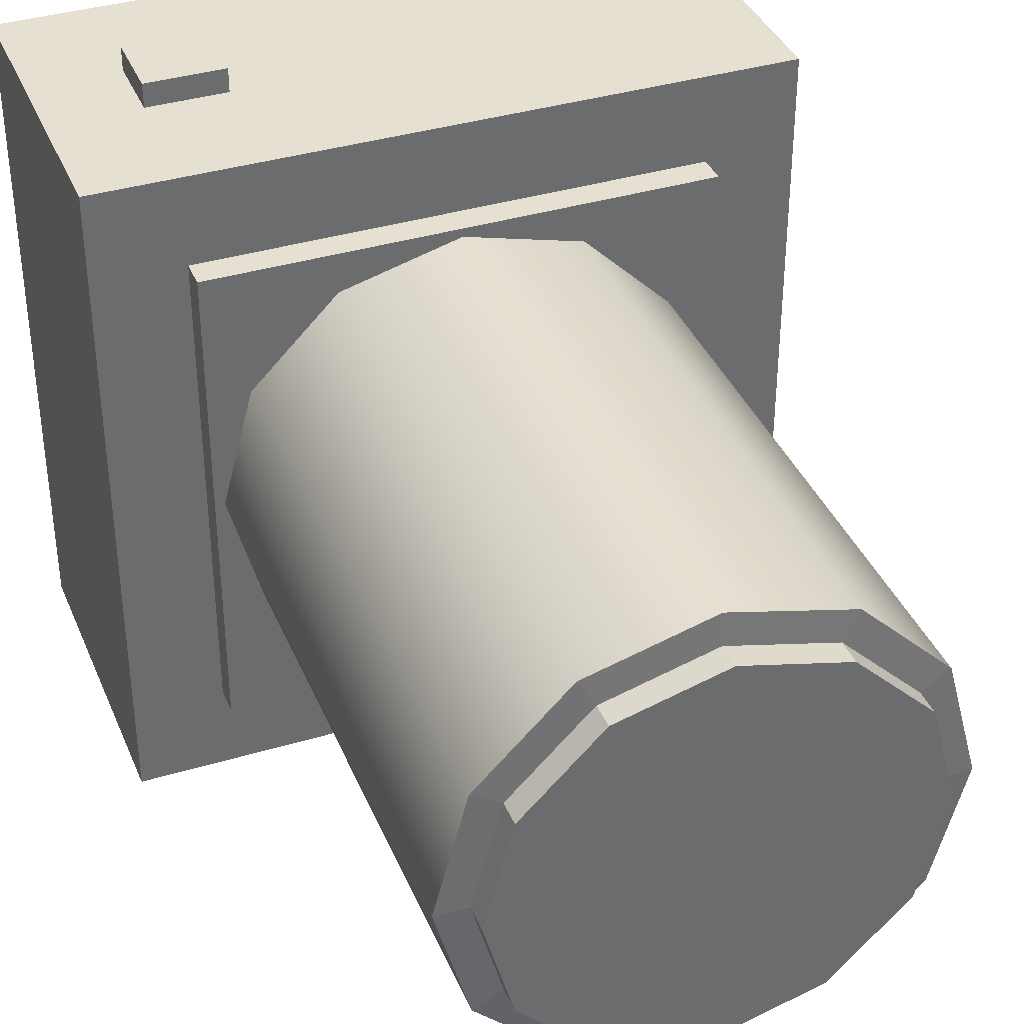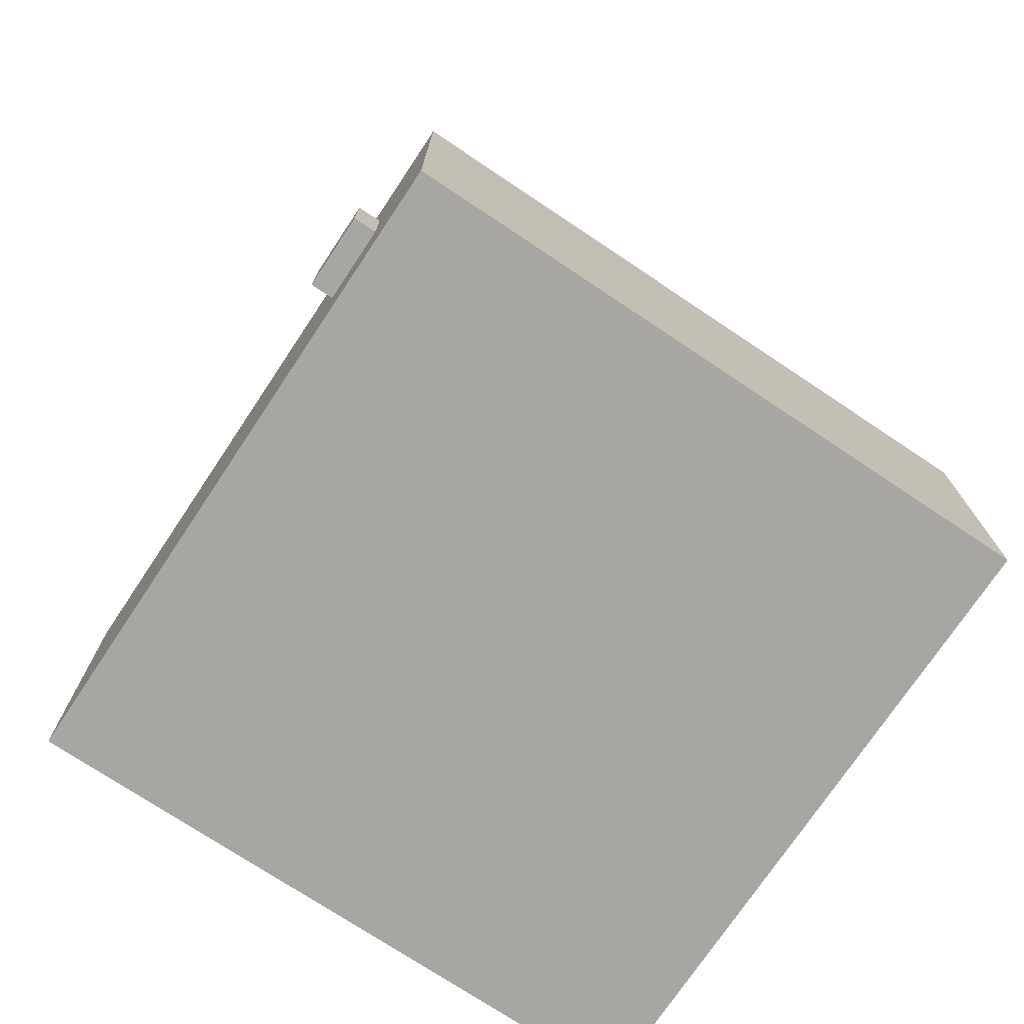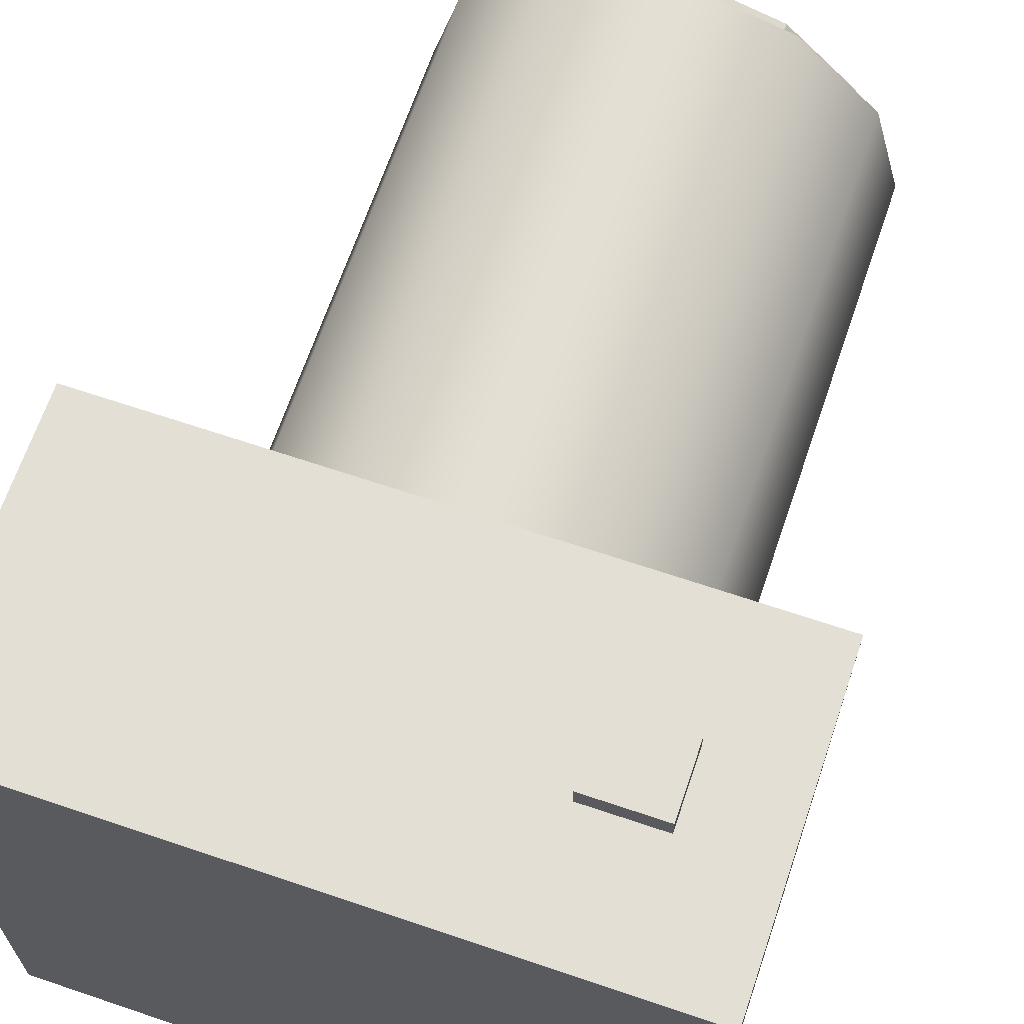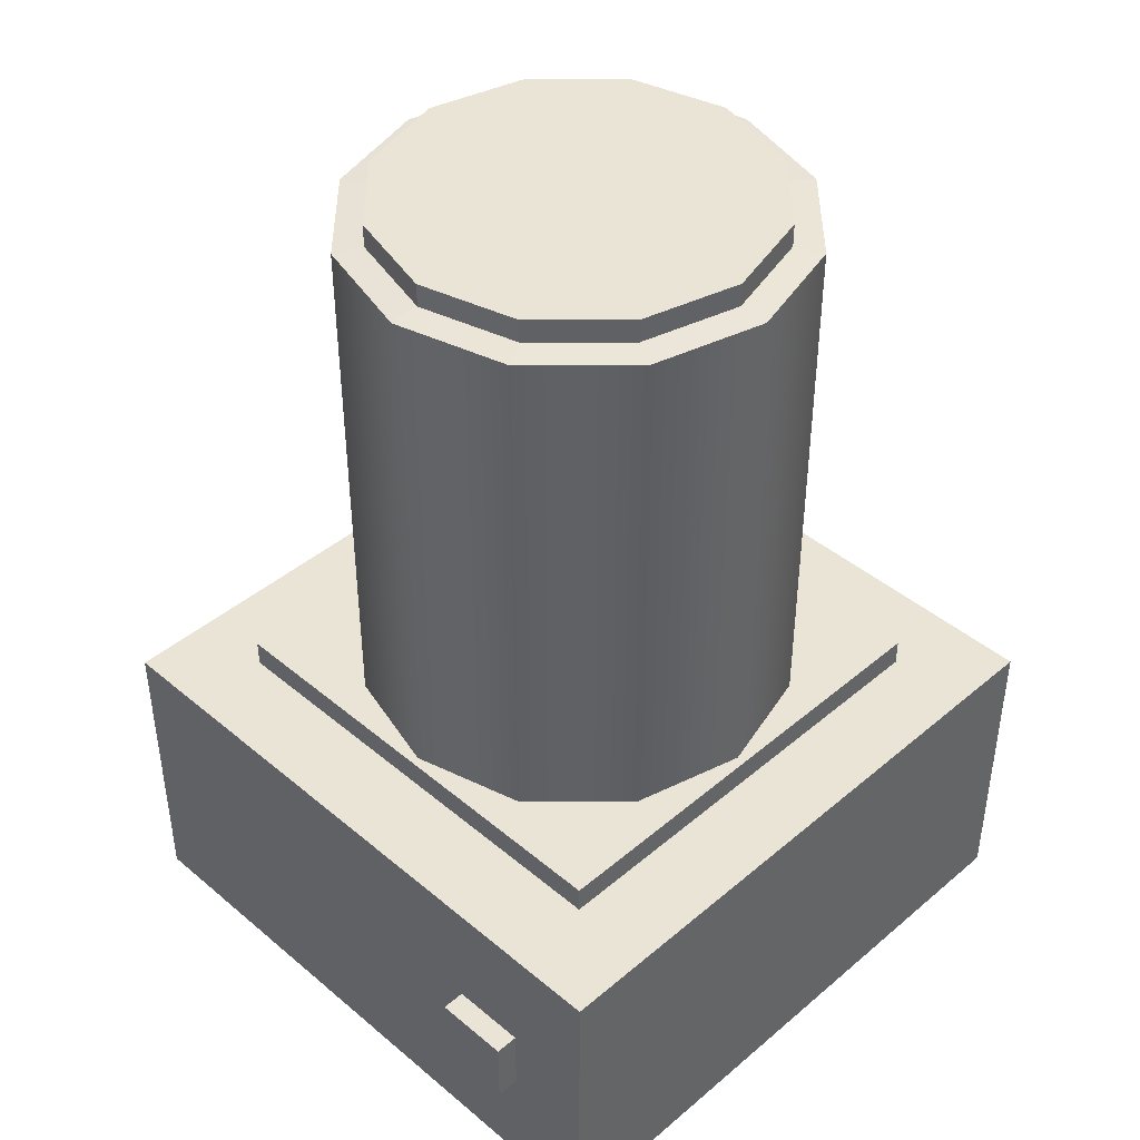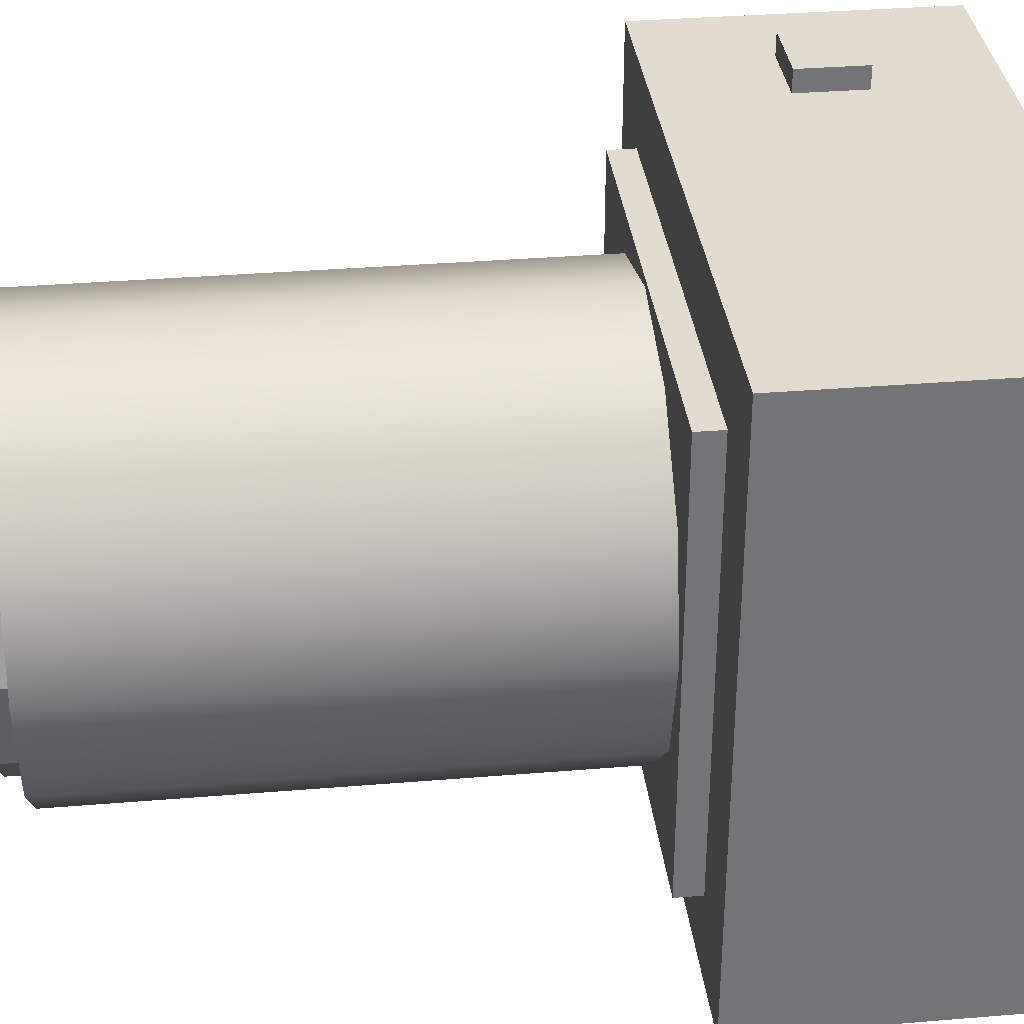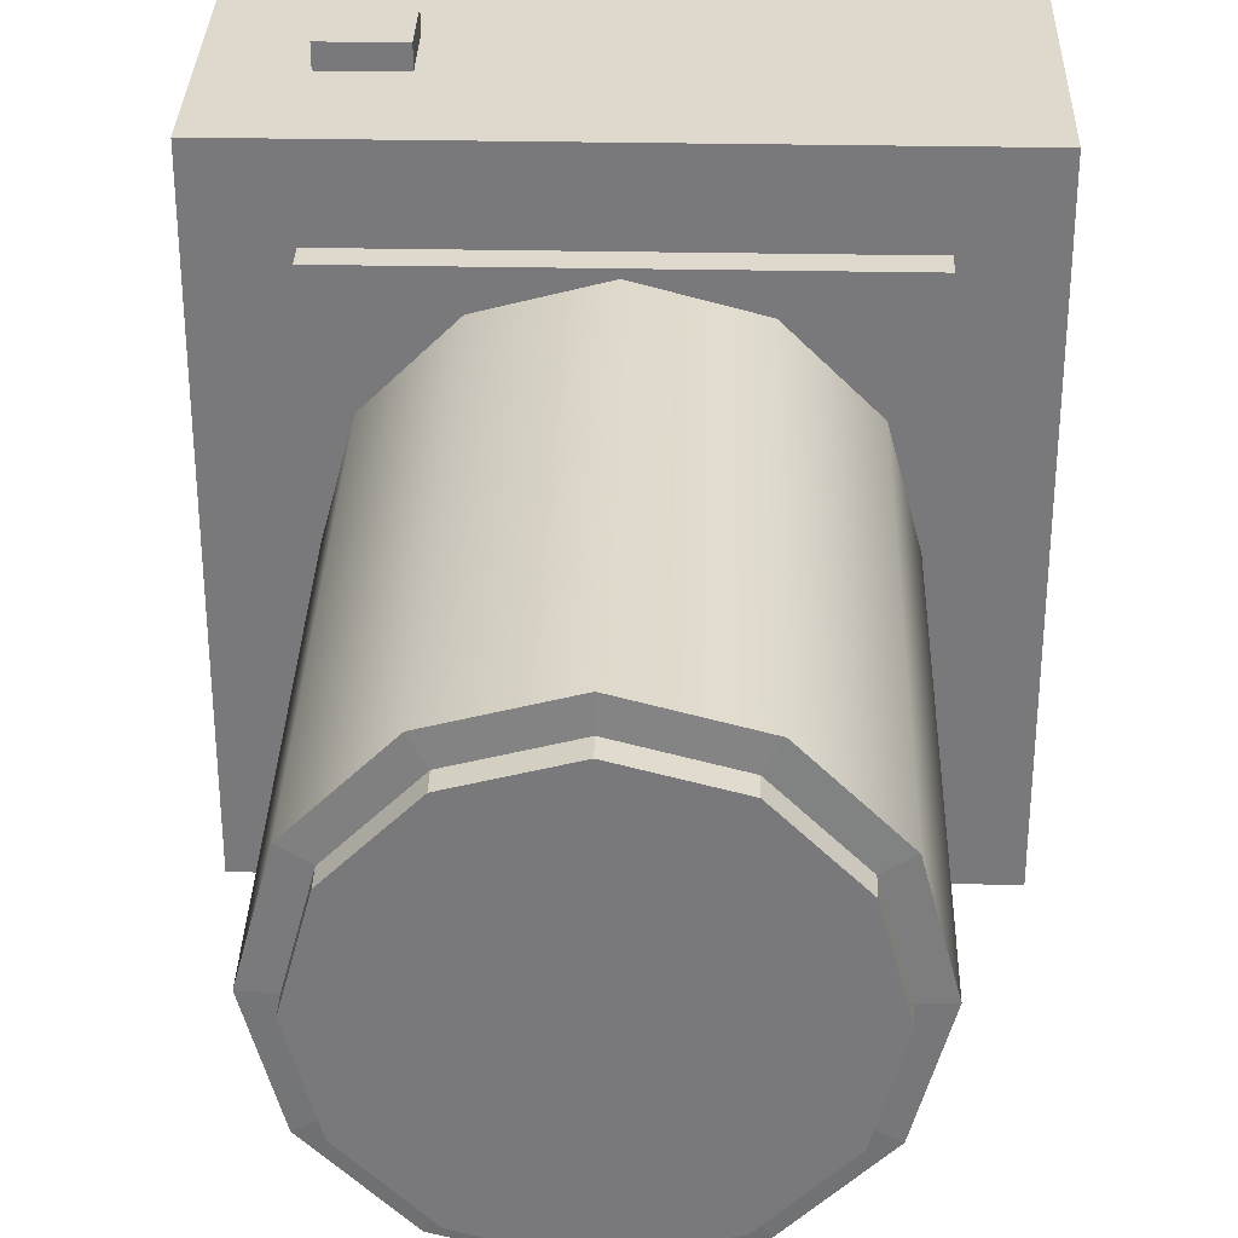
<metadata>
{"format":"obj","ext":"obj","renderer":"f3d","projection":"perspective","resolution":1024,"background":"white","views":[{"elev":37.6,"azim":159.0,"up":"+Z"},{"elev":-74.1,"azim":56.3,"up":"+Y"},{"elev":66.3,"azim":18.8,"up":"+Z"},{"elev":42.6,"azim":44.9,"up":"+Y"},{"elev":34.2,"azim":-96.4,"up":"+Z"},{"elev":32.0,"azim":-178.4,"up":"+Z"}]}
</metadata>
<code>
o Caster
g Model2
v -0.175 -0.215 0
v -0.175 0.215 0
v -0.1516 -0.215 0.0875
v -0.1516 0.215 0.0875
v -0.0875 -0.215 0.1516
v -0.0875 0.215 0.1516
v 7.649e-09 -0.215 0.175
v 7.649e-09 0.215 0.175
v 0.0875 -0.215 0.1516
v 0.0875 0.215 0.1516
v 0.1516 -0.215 0.0875
v 0.1516 0.215 0.0875
v 0.175 -0.215 -1.53e-08
v 0.175 0.215 -1.53e-08
v 0.1516 -0.215 -0.0875
v 0.1516 0.215 -0.0875
v 0.0875 -0.215 -0.1516
v 0.0875 0.215 -0.1516
v -2.087e-09 -0.215 -0.175
v -2.087e-09 0.215 -0.175
v -0.0875 -0.215 -0.1516
v -0.0875 0.215 -0.1516
v -0.1516 -0.215 -0.0875
v -0.1516 0.215 -0.0875
v 0 -0.215 0
v -0.1518 0.2348 0
v 0 0.2348 0
v -0.1314 0.2348 0.07588
v -0.07588 0.2348 0.1314
v 0 0.2348 0.1517
v 0.07588 0.2348 0.1314
v 0.1314 0.2348 0.07588
v 0.1518 0.2348 0
v 0.1314 0.2348 -0.07588
v 0.07588 0.2348 -0.1314
v 0 0.2348 -0.1517
v -0.07588 0.2348 -0.1314
v -0.1314 0.2348 -0.07588
v -0.1314 0.2164 0.07588
v -0.1518 0.2164 0
v -0.07588 0.2164 0.1314
v -0.1314 0.2164 -0.07588
v -0.07588 0.2164 -0.1314
v 0 0.2164 -0.1517
v 0.07588 0.2164 -0.1314
v 0.1314 0.2164 -0.07588
v 0.1518 0.2164 0
v 0.1314 0.2164 0.07588
v 0.07588 0.2164 0.1314
v 0 0.2164 0.1517
v 0.1805 -0.3734 0.2656
v 0.1218 -0.3734 0.2656
v 0.1805 -0.3194 0.2656
v 0.1218 -0.3194 0.2656
v -0.2516 -0.468 0.2477
v -0.2516 -0.468 -0.2523
v -0.2516 -0.2248 0.2477
v -0.2516 -0.2248 -0.2523
v 0.2484 -0.468 -0.2523
v 0.2484 -0.2248 -0.2523
v 0.2484 -0.468 0.2477
v 0.2484 -0.2248 0.2477
v 0.1821 -0.2034 0.1814
v -0.1853 -0.2034 0.1814
v 0.1821 -0.2034 -0.186
v -0.1853 -0.2034 -0.186
v 0.1805 -0.3734 0.2477
v 0.1218 -0.3734 0.2477
v 0.1805 -0.3194 0.2477
v 0.1218 -0.3194 0.2477
v 0.1821 -0.2248 0.1814
v -0.1853 -0.2248 0.1814
v 0.1821 -0.2248 -0.186
v -0.1853 -0.2248 -0.186
f 1 25 3
f 3 25 5
f 5 25 7
f 7 25 9
f 9 25 11
f 11 25 13
f 13 25 15
f 15 25 17
f 17 25 19
f 19 25 21
f 21 25 23
f 23 25 1
f 4 2 1
f 1 3 4
f 6 4 3
f 3 5 6
f 8 6 5
f 5 7 8
f 10 8 7
f 7 9 10
f 12 10 9
f 9 11 12
f 14 12 11
f 11 13 14
f 16 14 13
f 13 15 16
f 18 16 15
f 15 17 18
f 20 18 17
f 17 19 20
f 22 20 19
f 19 21 22
f 24 22 21
f 21 23 24
f 2 24 23
f 23 1 2
f 28 27 26
f 29 27 28
f 30 27 29
f 31 27 30
f 32 27 31
f 33 27 32
f 34 27 33
f 35 27 34
f 36 27 35
f 37 27 36
f 38 27 37
f 26 27 38
f 26 40 39
f 39 28 26
f 28 39 41
f 41 29 28
f 38 42 40
f 40 26 38
f 37 43 42
f 42 38 37
f 36 44 43
f 43 37 36
f 35 45 44
f 44 36 35
f 34 46 45
f 45 35 34
f 33 47 46
f 46 34 33
f 32 48 47
f 47 33 32
f 31 49 48
f 48 32 31
f 30 50 49
f 49 31 30
f 29 41 50
f 50 30 29
f 39 4 6
f 6 41 39
f 40 2 4
f 4 39 40
f 42 24 2
f 2 40 42
f 43 22 24
f 24 42 43
f 44 20 22
f 22 43 44
f 45 18 20
f 20 44 45
f 46 16 18
f 18 45 46
f 47 14 16
f 16 46 47
f 48 12 14
f 14 47 48
f 49 10 12
f 12 48 49
f 50 8 10
f 10 49 50
f 41 6 8
f 8 50 41
f 66 64 63
f 63 65 66
f 64 72 71
f 71 63 64
f 63 71 73
f 73 65 63
f 66 74 72
f 72 64 66
f 65 73 74
f 74 66 65
f 53 54 52 51
f 51 52 68 67
f 53 51 67 69
f 52 54 70 68
f 54 53 69 70
f 57 58 56 55
f 58 60 59 56
f 60 62 61 59
f 61 55 56 59
f 67 68 55 61
f 69 67 61 62
f 68 70 57 55
f 70 69 62 57
f 71 72 57 62
f 73 71 62 60
f 72 74 58 57
f 74 73 60 58

</code>
